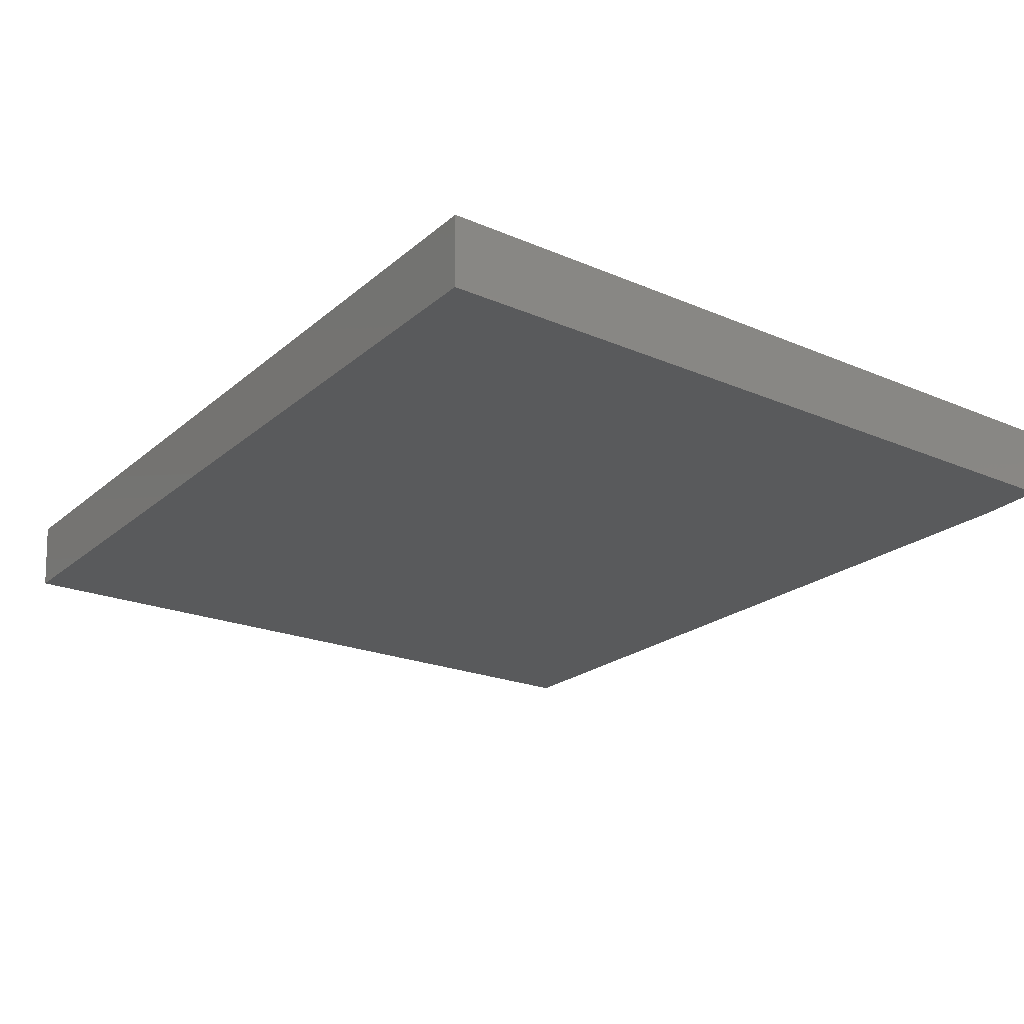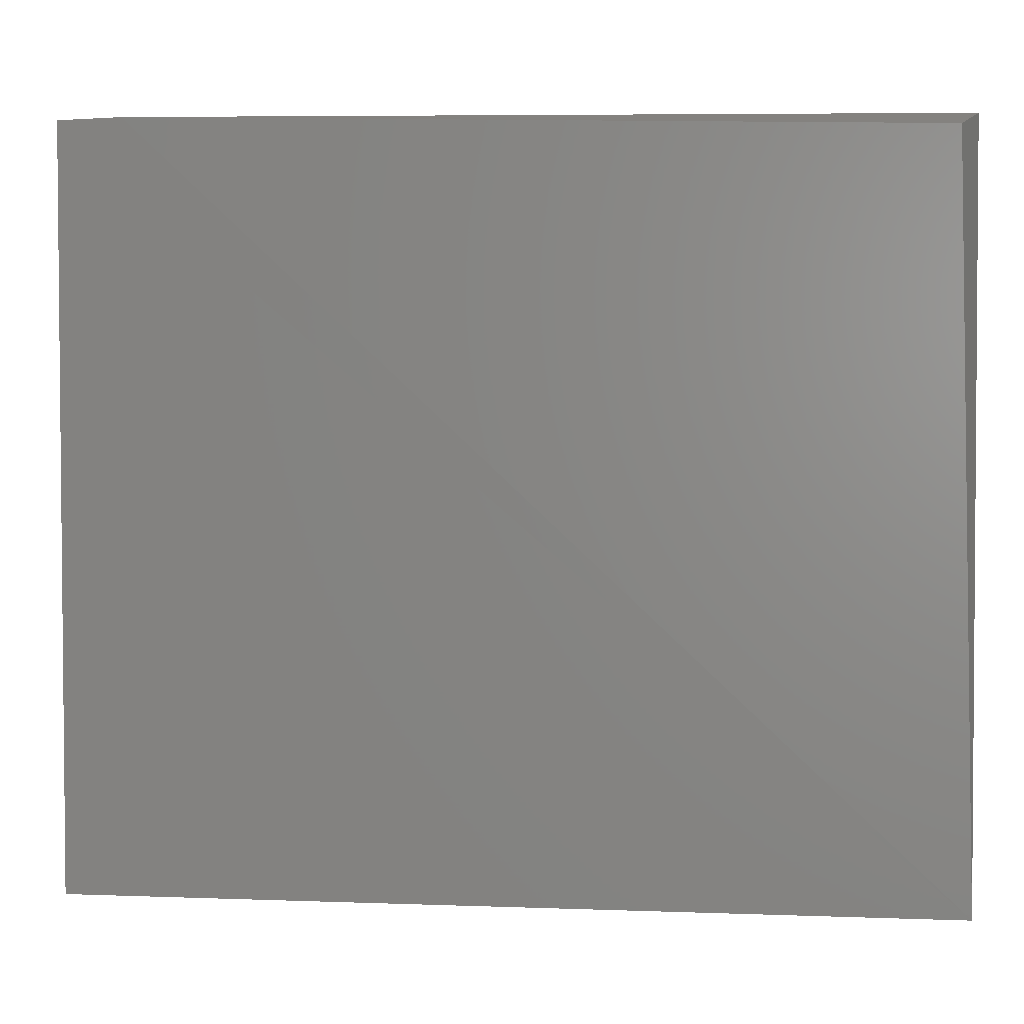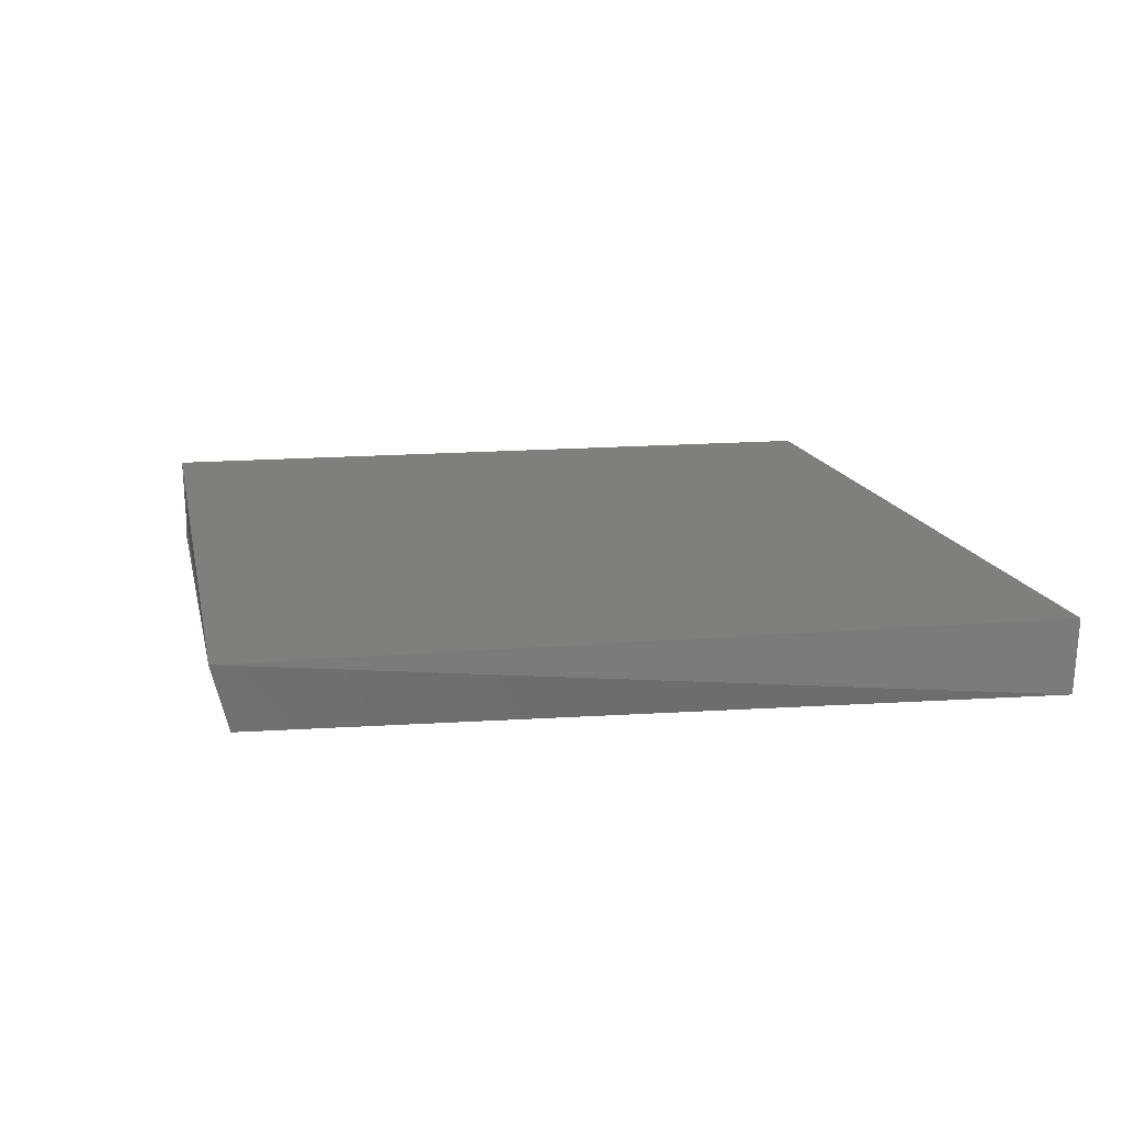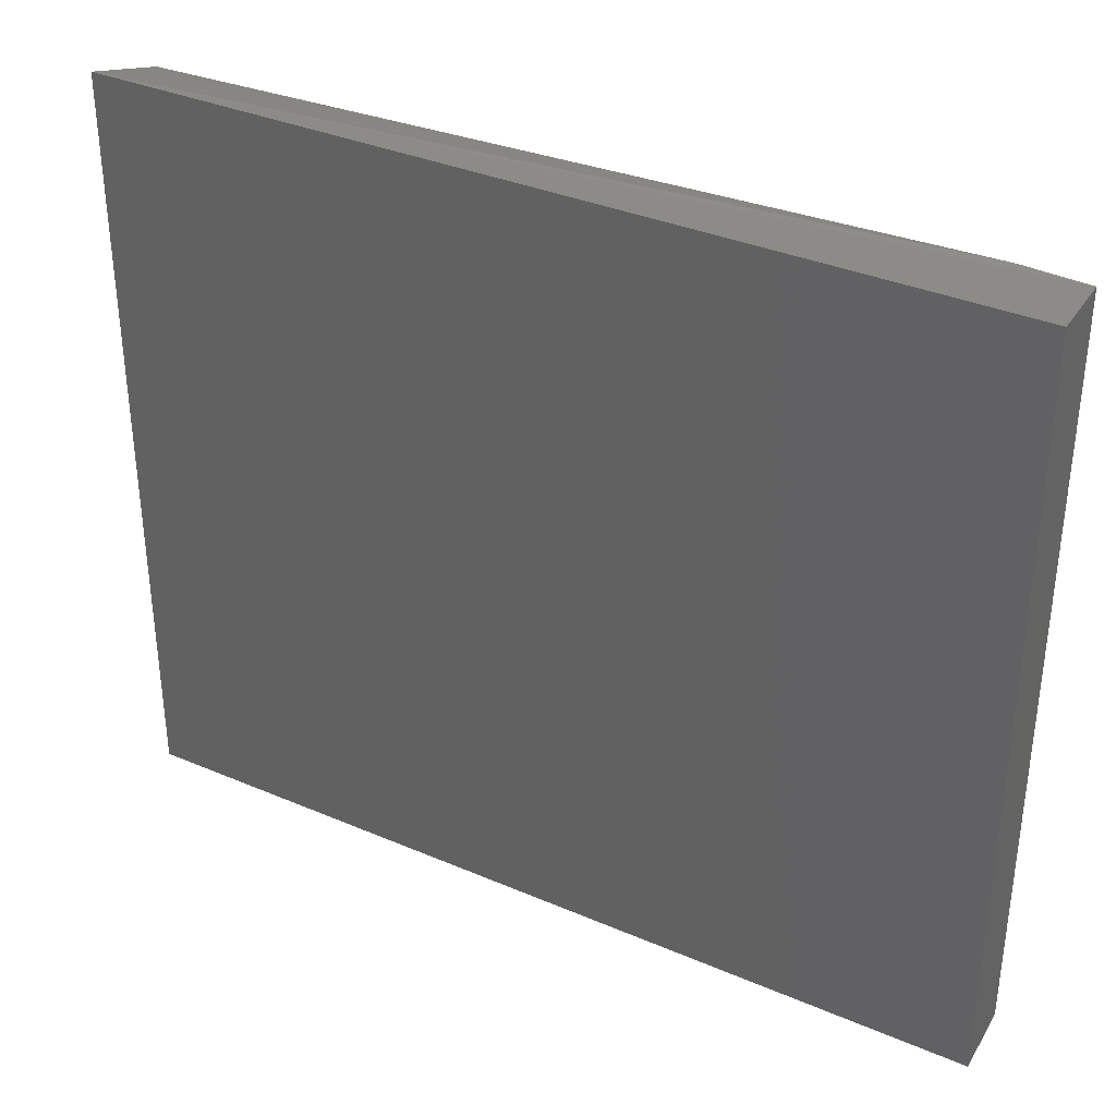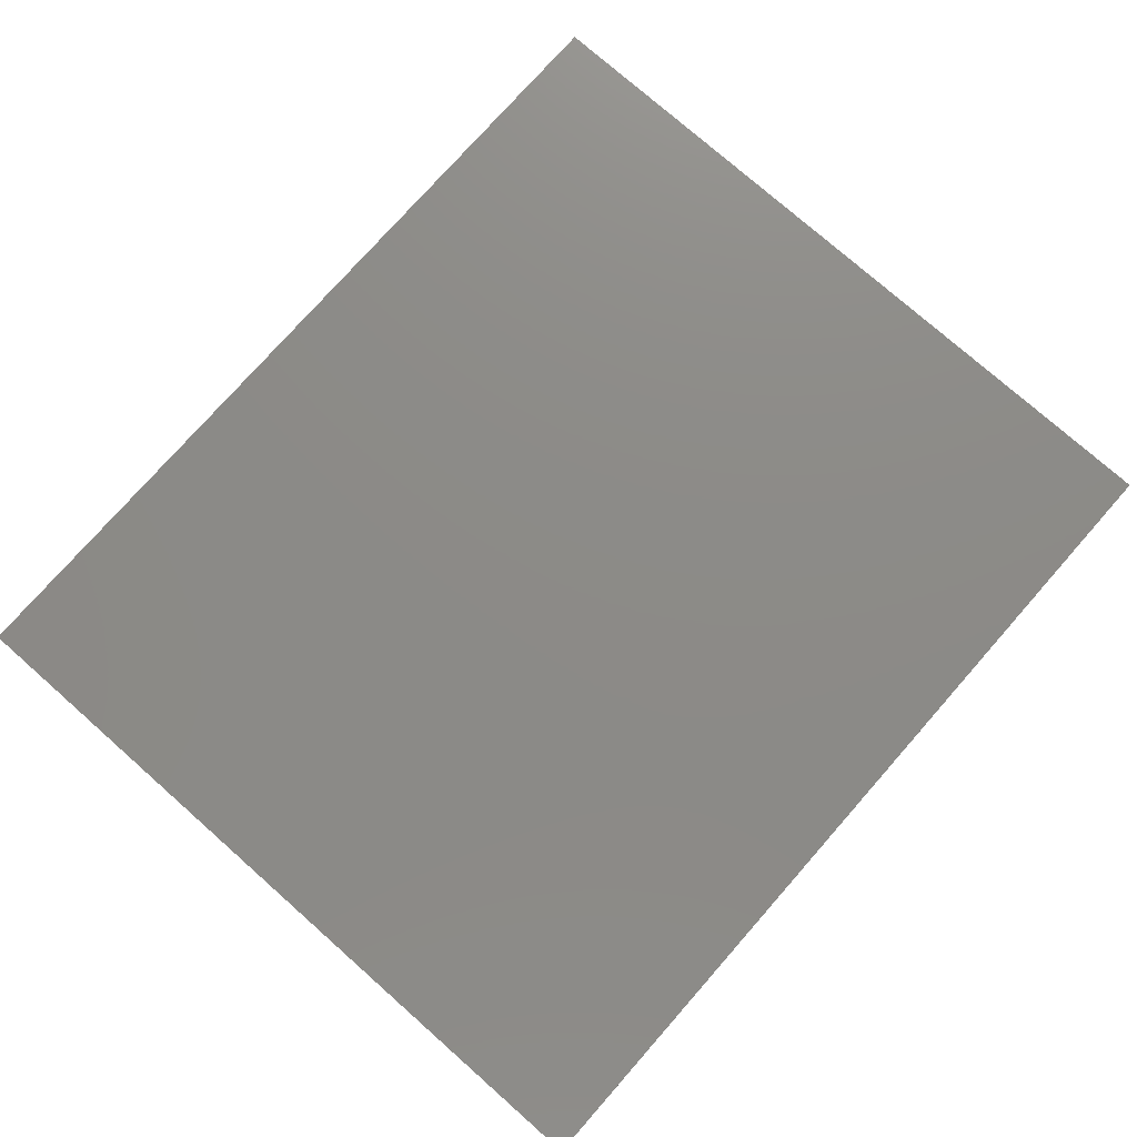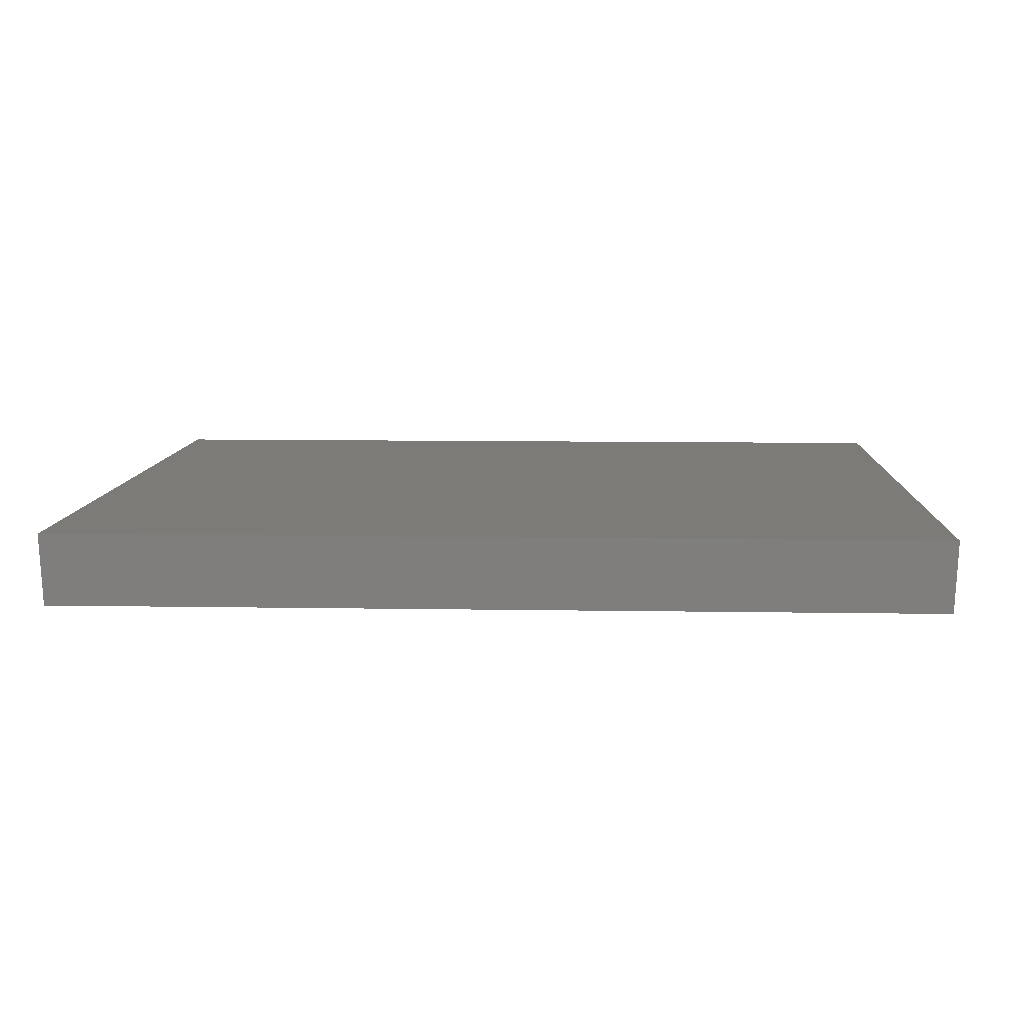
<metadata>
{"format":"stl","ext":"stl","renderer":"f3d","projection":"perspective","resolution":1024,"background":"white","views":[{"elev":-23.4,"azim":54.2,"up":"+Z"},{"elev":3.1,"azim":-172.5,"up":"+Y"},{"elev":13.6,"azim":-101.1,"up":"+Z"},{"elev":35.3,"azim":29.6,"up":"+Y"},{"elev":76.6,"azim":-48.6,"up":"+Z"},{"elev":9.0,"azim":2.6,"up":"+Z"}]}
</metadata>
<code>
# stl→obj: 9 verts, 14 faces
v -0.01373 -0.5093 0.6165
v 0.5571 -0.5093 0.6165
v 0.5572 -0.01758 0.6165
v -0.01373 -0.01763 0.6165
v 0.5555 -0.019 0.5704
v 0.5143 -0.01763 0.5703
v -0.01187 -0.5077 0.5704
v 0.5553 -0.5077 0.5704
v -0.001271 -0.02836 0.5744
f 1 2 3
f 1 3 4
f 4 3 5
f 4 5 6
f 7 1 4
f 7 6 5
f 7 5 8
f 7 8 2
f 7 2 1
f 9 6 7
f 9 7 4
f 9 4 6
f 3 2 8
f 3 8 5

</code>
